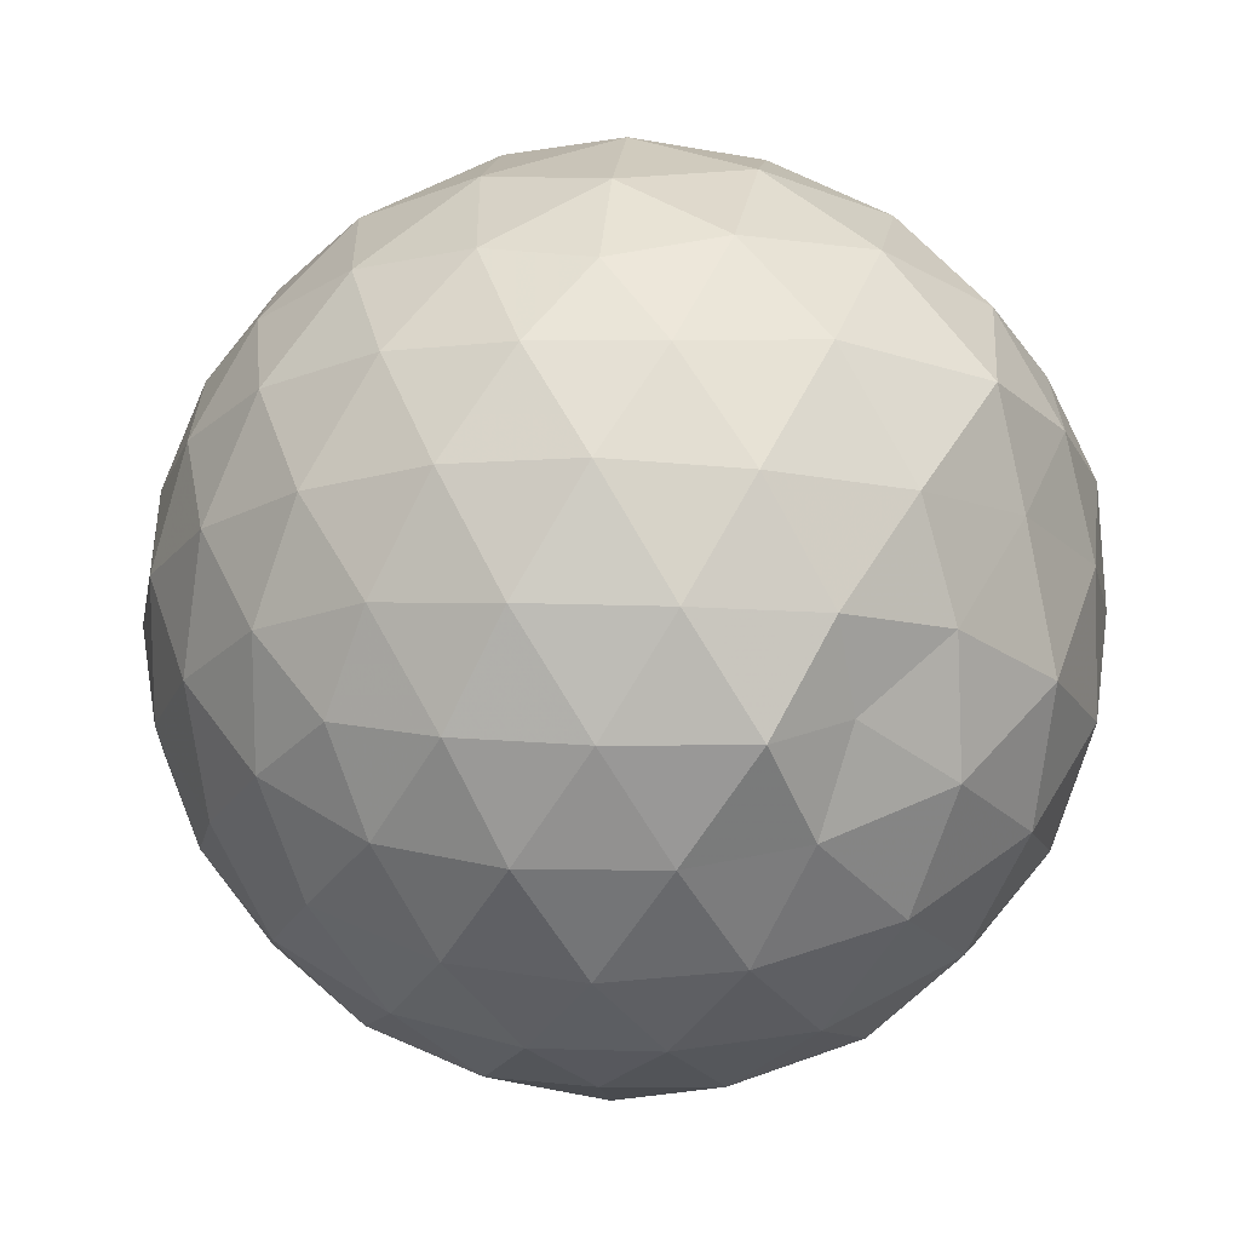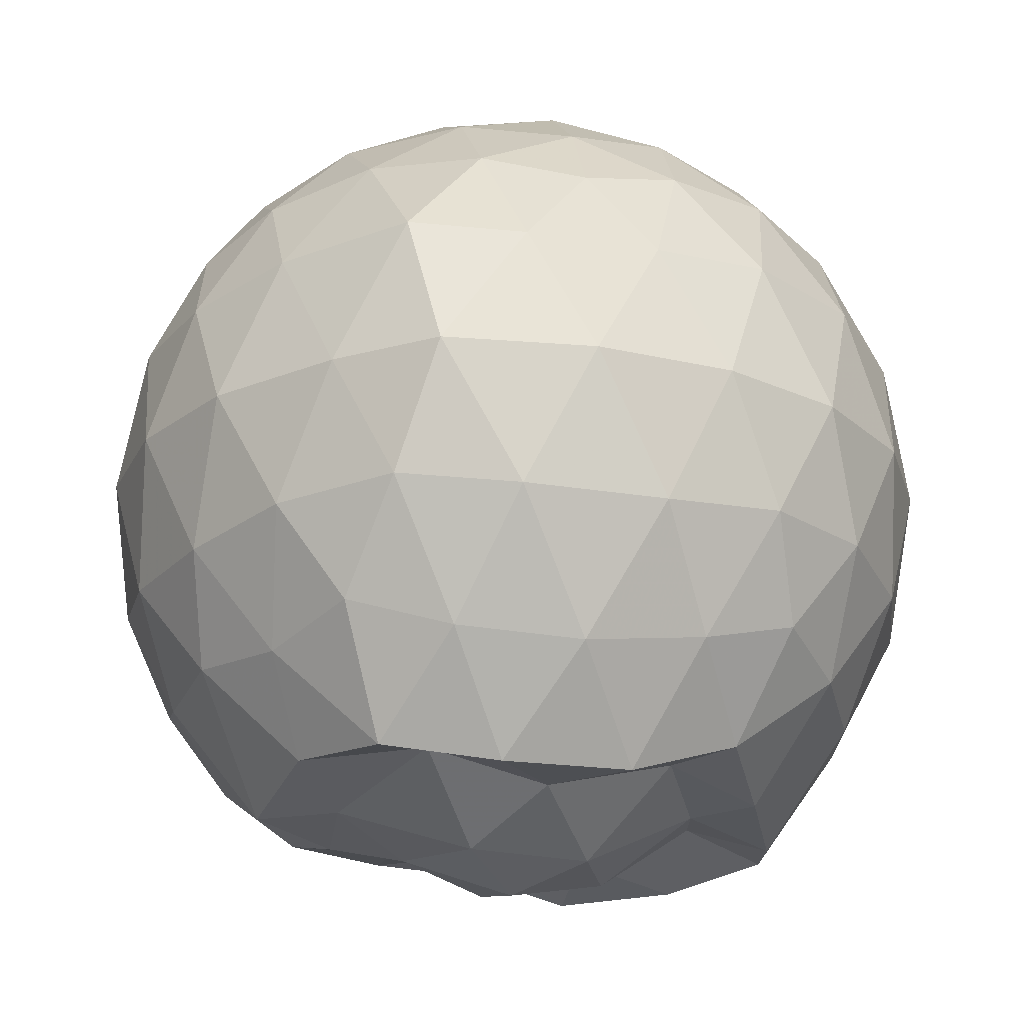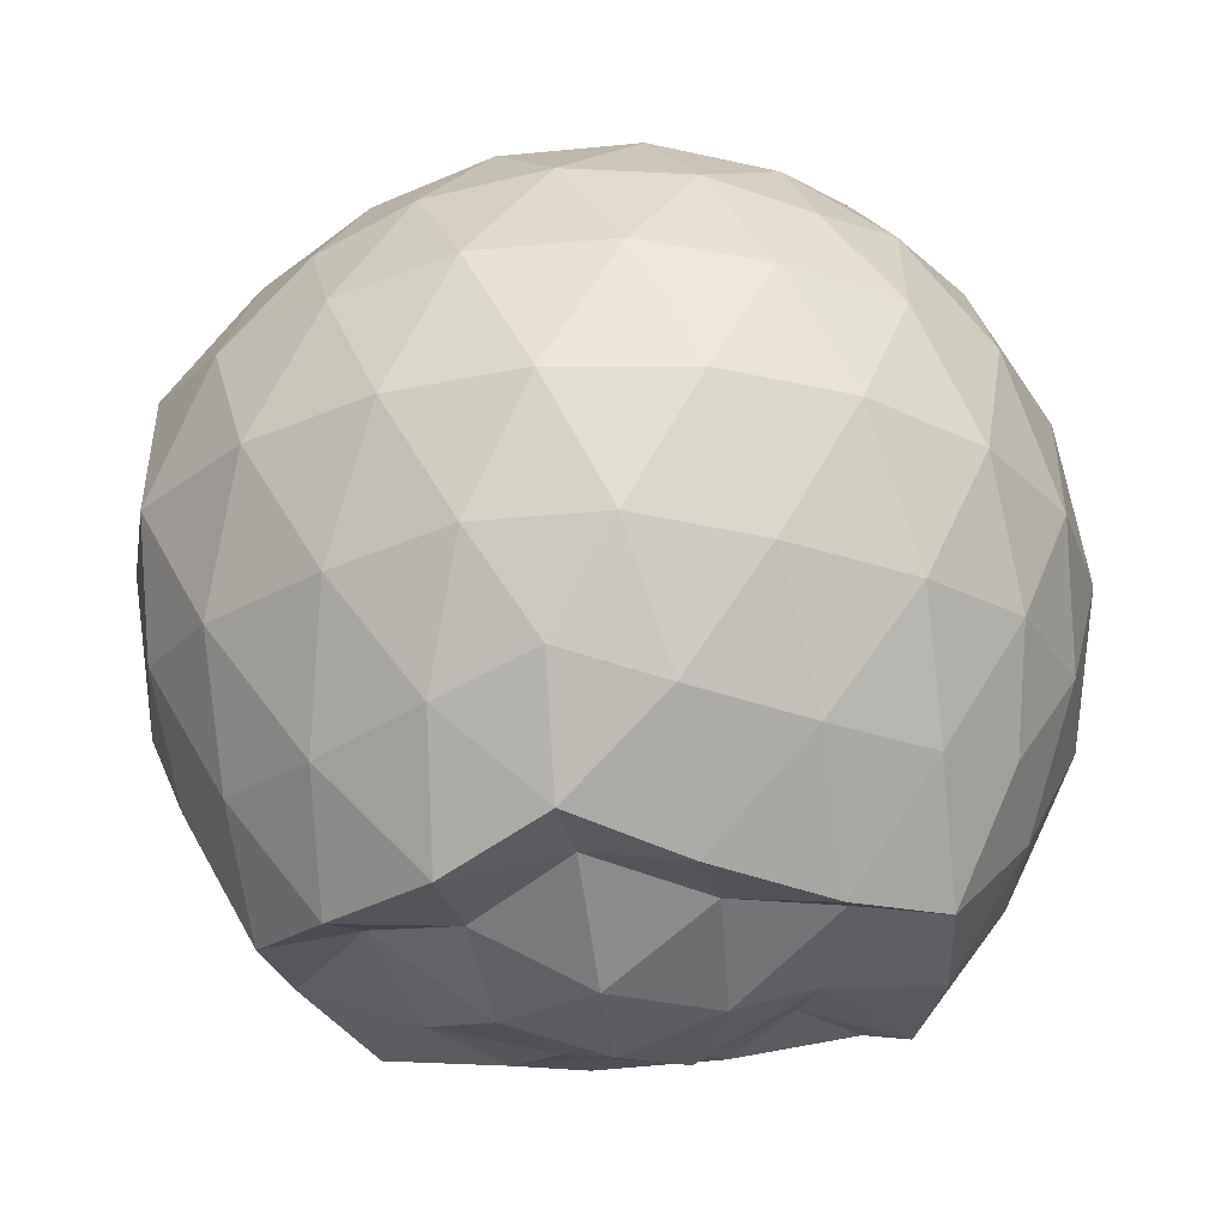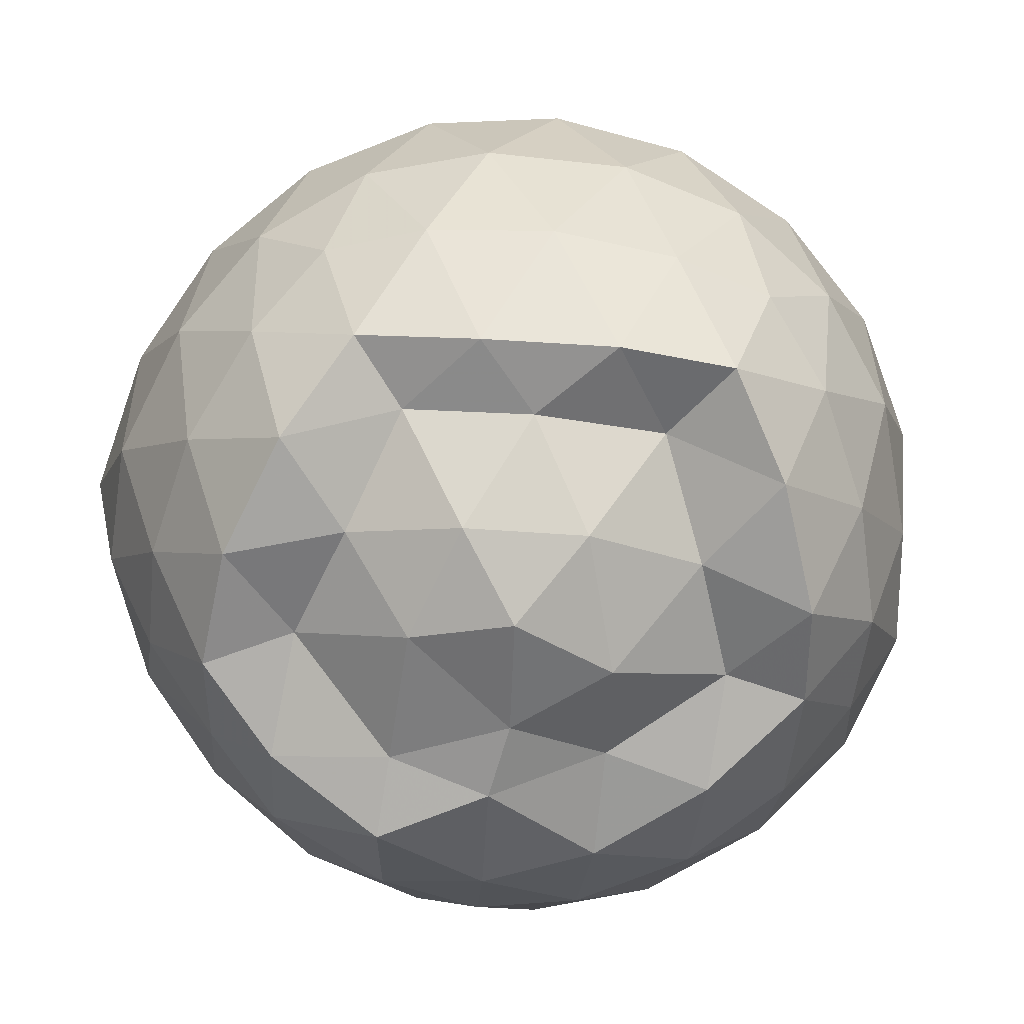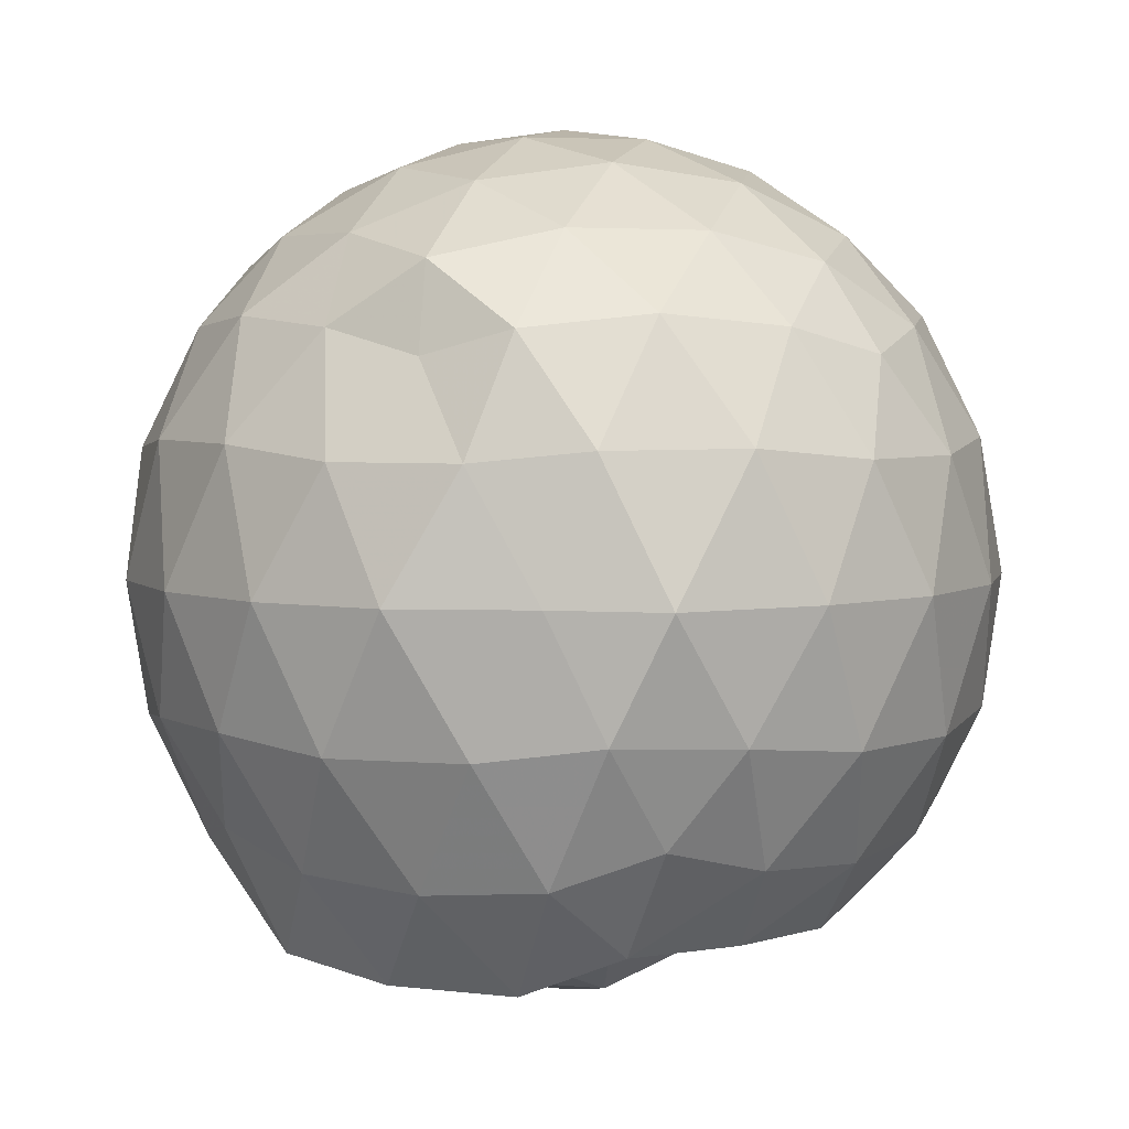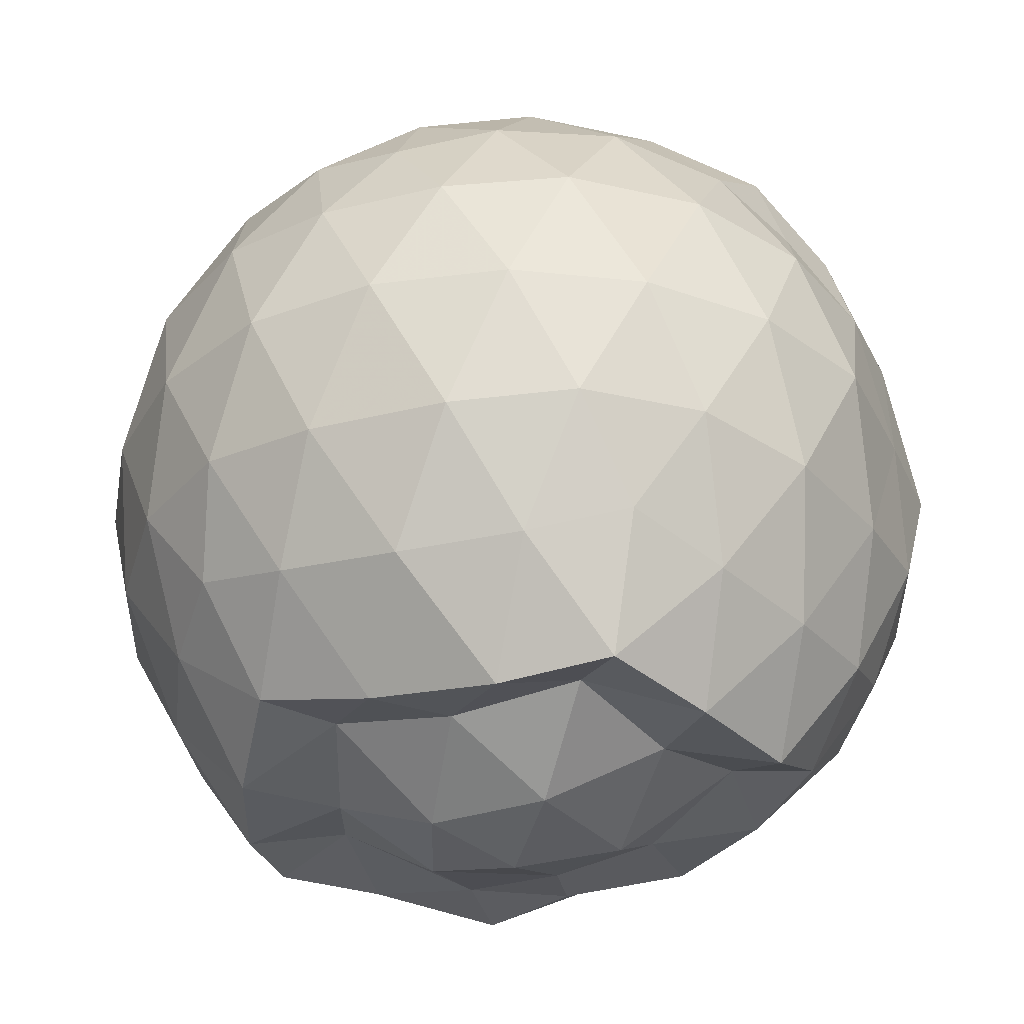
<metadata>
{"format":"obj","ext":"obj","renderer":"f3d","projection":"perspective","resolution":1024,"background":"white","views":[{"elev":13.1,"azim":33.6,"up":"+Y"},{"elev":-22.2,"azim":-65.4,"up":"+Z"},{"elev":-28.2,"azim":-9.5,"up":"+Z"},{"elev":-75.7,"azim":12.0,"up":"+Z"},{"elev":4.6,"azim":111.7,"up":"+Z"},{"elev":-33.2,"azim":36.9,"up":"+Z"}]}
</metadata>
<code>
v -2.386 -0.3357 0.3623
v -2.386 -0.332 -1.607
v -1.557 -0.3201 -0.1404
v -1.564 -0.1131 -0.08458
v -1.713 0.1374 -0.05414
v -1.918 0.3494 -0.08108
v -2.115 0.483 -0.1384
v -2.354 0.4906 -0.08026
v -2.633 0.4333 -0.05629
v -2.892 0.3139 -0.0803
v -3.082 0.1673 -0.1379
v -3.161 -0.05801 -0.08095
v -3.202 -0.3421 -0.05619
v -3.178 -0.6186 -0.08066
v -3.087 -0.8414 -0.1378
v -2.895 -0.9867 -0.08039
v -2.636 -1.105 -0.05654
v -2.356 -1.163 -0.08002
v -2.119 -1.152 -0.1386
v -1.922 -1.019 -0.08159
v -1.726 -0.8096 -0.05759
v -1.599 -0.5497 -0.08208
v -1.461 -0.1813 -0.3501
v -1.531 0.07521 -0.3237
v -1.715 0.3396 -0.3218
v -1.951 0.5153 -0.3503
v -2.228 0.6057 -0.3503
v -2.519 0.5977 -0.3216
v -2.823 0.4982 -0.3216
v -3.06 0.3336 -0.3497
v -3.232 0.09737 -0.3505
v -3.315 -0.1807 -0.3213
v -3.369 -0.5289 -0.3211
v -3.264 -0.7733 -0.3498
v -3.064 -1.006 -0.3498
v -2.826 -1.17 -0.3218
v -2.521 -1.269 -0.3216
v -2.233 -1.275 -0.351
v -1.955 -1.185 -0.3506
v -1.722 -1.01 -0.3222
v -1.538 -0.7507 -0.3222
v -1.446 -0.4757 -0.3506
v -1.47 -0.01625 -0.6344
v -1.539 0.2346 -0.6367
v -1.794 0.4688 -0.6359
v -2.073 0.61 -0.6362
v -2.382 0.6591 -0.6353
v -2.691 0.6093 -0.6354
v -2.969 0.4666 -0.6352
v -3.189 0.2452 -0.6365
v -3.33 -0.03187 -0.6353
v -3.386 -0.357 -0.6334
v -3.388 -0.6233 -0.6313
v -3.208 -0.9175 -0.6354
v -2.971 -1.139 -0.6357
v -2.693 -1.281 -0.6356
v -2.382 -1.332 -0.6348
v -2.077 -1.28 -0.6363
v -1.798 -1.139 -0.6366
v -1.579 -0.9186 -0.6366
v -1.438 -0.6403 -0.6366
v -1.394 -0.331 -0.6361
v -1.525 0.1022 -0.9088
v -1.697 0.335 -0.9203
v -1.941 0.4991 -0.9494
v -2.245 0.5975 -0.9503
v -2.535 0.6047 -0.921
v -2.813 0.5132 -0.9212
v -3.044 0.3337 -0.9529
v -3.222 0.07804 -0.9524
v -3.328 -0.1948 -0.9264
v -3.348 -0.4953 -0.9129
v -3.252 -0.757 -0.9439
v -3.047 -1.011 -0.9494
v -2.815 -1.185 -0.9213
v -2.538 -1.276 -0.9209
v -2.248 -1.268 -0.9502
v -1.944 -1.17 -0.9503
v -1.706 -1.005 -0.9224
v -1.535 -0.7699 -0.9226
v -1.454 -0.4914 -0.9498
v -1.466 -0.1697 -0.9459
v -1.679 0.1675 -1.138
v -1.873 0.3148 -1.198
v -2.13 0.4325 -1.217
v -2.41 0.4892 -1.193
v -2.65 0.4812 -1.134
v -2.85 0.3444 -1.194
v -3.068 0.1361 -1.186
v -3.161 -0.1019 -1.203
v -3.259 -0.3345 -1.148
v -3.186 -0.5639 -1.217
v -3.041 -0.8086 -1.241
v -2.847 -1.014 -1.203
v -2.652 -1.151 -1.137
v -2.412 -1.157 -1.197
v -2.133 -1.098 -1.225
v -1.875 -0.9804 -1.209
v -1.685 -0.8385 -1.149
v -1.607 -0.6146 -1.221
v -1.576 -0.3331 -1.241
v -1.598 -0.05557 -1.221
v -1.625 -0.334 0.05817
v -1.768 -0.08779 0.1204
v -1.959 0.1604 0.1176
v -2.16 0.3464 0.05494
v -2.432 0.3126 0.1182
v -2.726 0.2172 0.1181
v -2.965 0.08417 0.05539
v -3.02 -0.1837 0.1184
v -3.021 -0.4906 0.118
v -2.967 -0.7576 0.05485
v -2.728 -0.8896 0.1172
v -2.435 -0.9843 0.1182
v -2.16 -1.019 0.05444
v -1.962 -0.8303 0.1173
v -1.777 -0.5785 0.1165
v -1.88 -0.3356 0.2255
v -2.041 -0.08766 0.267
v -2.229 0.1374 0.2275
v -2.513 0.06402 0.2679
v -2.787 -0.04428 0.2272
v -2.807 -0.3368 0.2681
v -2.788 -0.6289 0.2268
v -2.516 -0.7362 0.2673
v -2.23 -0.809 0.2271
v -2.041 -0.5832 0.2663
v -2.143 -0.3355 0.3315
v -2.309 -0.1083 0.3313
v -2.578 -0.1951 0.3324
v -2.578 -0.4769 0.3317
v -2.31 -0.5627 0.3316
v -1.793 0.04079 -1.386
v -2.05 0.2029 -1.397
v -2.333 0.2971 -1.406
v -2.605 0.3368 -1.34
v -2.803 0.1306 -1.472
v -3.002 -0.088 -1.411
v -3.098 -0.3395 -1.432
v -2.988 -0.5865 -1.47
v -2.806 -0.817 -1.471
v -2.606 -0.9895 -1.384
v -2.333 -0.934 -1.445
v -2.041 -0.8589 -1.474
v -1.803 -0.7534 -1.439
v -1.748 -0.4858 -1.477
v -1.744 -0.1838 -1.475
v -1.956 -0.05123 -1.373
v -2.258 0.05432 -1.434
v -2.534 0.08217 -1.484
v -2.734 -0.04633 -1.459
v -2.888 -0.3546 -1.383
v -2.716 -0.5748 -1.451
v -2.538 -0.8059 -1.386
v -2.254 -0.743 -1.432
v -1.981 -0.6295 -1.381
v -1.961 -0.3325 -1.432
v -2.201 -0.1662 -1.552
v -2.451 -0.07434 -1.511
v -2.623 -0.3382 -1.551
v -2.453 -0.5584 -1.564
v -2.189 -0.4819 -1.555
f 3 23 4
f 4 23 24
f 4 24 5
f 5 24 25
f 5 25 6
f 6 25 26
f 6 26 7
f 7 26 27
f 7 27 8
f 8 27 28
f 8 28 9
f 9 28 29
f 9 29 10
f 10 29 30
f 10 30 11
f 11 30 31
f 11 31 12
f 12 31 32
f 12 32 13
f 13 32 33
f 13 33 14
f 14 33 34
f 14 34 15
f 15 34 35
f 15 35 16
f 16 35 36
f 16 36 17
f 17 36 37
f 17 37 18
f 18 37 38
f 18 38 19
f 19 38 39
f 19 39 20
f 20 39 40
f 20 40 21
f 21 40 41
f 21 41 22
f 22 41 42
f 22 42 3
f 3 42 23
f 23 43 24
f 24 43 44
f 24 44 25
f 25 44 45
f 25 45 26
f 26 45 46
f 26 46 27
f 27 46 47
f 27 47 28
f 28 47 48
f 28 48 29
f 29 48 49
f 29 49 30
f 30 49 50
f 30 50 31
f 31 50 51
f 31 51 32
f 32 51 52
f 32 52 33
f 33 52 53
f 33 53 34
f 34 53 54
f 34 54 35
f 35 54 55
f 35 55 36
f 36 55 56
f 36 56 37
f 37 56 57
f 37 57 38
f 38 57 58
f 38 58 39
f 39 58 59
f 39 59 40
f 40 59 60
f 40 60 41
f 41 60 61
f 41 61 42
f 42 61 62
f 42 62 23
f 23 62 43
f 43 63 44
f 44 63 64
f 44 64 45
f 45 64 65
f 45 65 46
f 46 65 66
f 46 66 47
f 47 66 67
f 47 67 48
f 48 67 68
f 48 68 49
f 49 68 69
f 49 69 50
f 50 69 70
f 50 70 51
f 51 70 71
f 51 71 52
f 52 71 72
f 52 72 53
f 53 72 73
f 53 73 54
f 54 73 74
f 54 74 55
f 55 74 75
f 55 75 56
f 56 75 76
f 56 76 57
f 57 76 77
f 57 77 58
f 58 77 78
f 58 78 59
f 59 78 79
f 59 79 60
f 60 79 80
f 60 80 61
f 61 80 81
f 61 81 62
f 62 81 82
f 62 82 43
f 43 82 63
f 63 83 64
f 64 83 84
f 64 84 65
f 65 84 85
f 65 85 66
f 66 85 86
f 66 86 67
f 67 86 87
f 67 87 68
f 68 87 88
f 68 88 69
f 69 88 89
f 69 89 70
f 70 89 90
f 70 90 71
f 71 90 91
f 71 91 72
f 72 91 92
f 72 92 73
f 73 92 93
f 73 93 74
f 74 93 94
f 74 94 75
f 75 94 95
f 75 95 76
f 76 95 96
f 76 96 77
f 77 96 97
f 77 97 78
f 78 97 98
f 78 98 79
f 79 98 99
f 79 99 80
f 80 99 100
f 80 100 81
f 81 100 101
f 81 101 82
f 82 101 102
f 82 102 63
f 63 102 83
f 103 104 118
f 104 119 118
f 104 105 119
f 105 120 119
f 105 106 120
f 106 107 120
f 107 121 120
f 107 108 121
f 108 122 121
f 108 109 122
f 109 110 122
f 110 123 122
f 110 111 123
f 111 124 123
f 111 112 124
f 112 113 124
f 113 125 124
f 113 114 125
f 114 126 125
f 114 115 126
f 115 116 126
f 116 127 126
f 116 117 127
f 117 118 127
f 117 103 118
f 118 119 128
f 119 129 128
f 119 120 129
f 120 121 129
f 121 130 129
f 121 122 130
f 122 123 130
f 123 131 130
f 123 124 131
f 124 125 131
f 125 132 131
f 125 126 132
f 126 127 132
f 127 128 132
f 127 118 128
f 133 148 134
f 134 148 149
f 134 149 135
f 135 149 150
f 135 150 136
f 136 150 137
f 137 150 151
f 137 151 138
f 138 151 152
f 138 152 139
f 139 152 140
f 140 152 153
f 140 153 141
f 141 153 154
f 141 154 142
f 142 154 143
f 143 154 155
f 143 155 144
f 144 155 156
f 144 156 145
f 145 156 146
f 146 156 157
f 146 157 147
f 147 157 148
f 147 148 133
f 148 158 149
f 149 158 159
f 149 159 150
f 150 159 151
f 151 159 160
f 151 160 152
f 152 160 153
f 153 160 161
f 153 161 154
f 154 161 155
f 155 161 162
f 155 162 156
f 156 162 157
f 157 162 158
f 157 158 148
f 3 4 103
f 103 4 104
f 4 5 104
f 104 5 105
f 5 6 105
f 105 6 106
f 6 7 106
f 7 8 106
f 106 8 107
f 8 9 107
f 107 9 108
f 9 10 108
f 108 10 109
f 10 11 109
f 11 12 109
f 109 12 110
f 12 13 110
f 110 13 111
f 13 14 111
f 111 14 112
f 14 15 112
f 15 16 112
f 112 16 113
f 16 17 113
f 113 17 114
f 17 18 114
f 114 18 115
f 18 19 115
f 19 20 115
f 115 20 116
f 20 21 116
f 116 21 117
f 21 22 117
f 117 22 103
f 22 3 103
f 83 133 84
f 84 133 134
f 84 134 85
f 85 134 135
f 85 135 86
f 86 135 136
f 86 136 87
f 87 136 88
f 88 136 137
f 88 137 89
f 89 137 138
f 89 138 90
f 90 138 139
f 90 139 91
f 91 139 92
f 92 139 140
f 92 140 93
f 93 140 141
f 93 141 94
f 94 141 142
f 94 142 95
f 95 142 96
f 96 142 143
f 96 143 97
f 97 143 144
f 97 144 98
f 98 144 145
f 98 145 99
f 99 145 100
f 100 145 146
f 100 146 101
f 101 146 147
f 101 147 102
f 102 147 133
f 102 133 83
f 128 129 1
f 129 130 1
f 130 131 1
f 131 132 1
f 132 128 1
f 159 158 2
f 160 159 2
f 161 160 2
f 162 161 2
f 158 162 2

</code>
